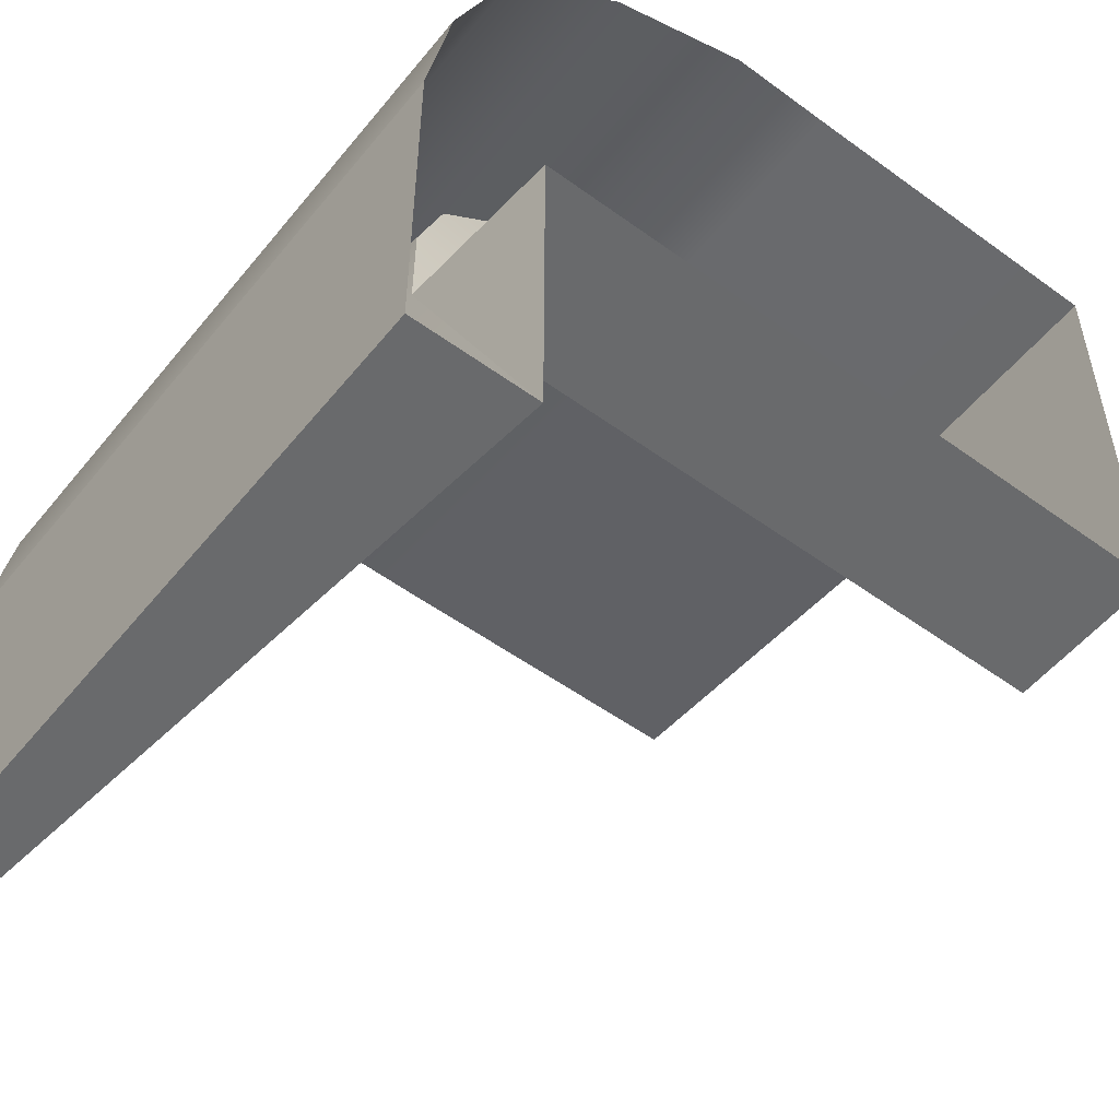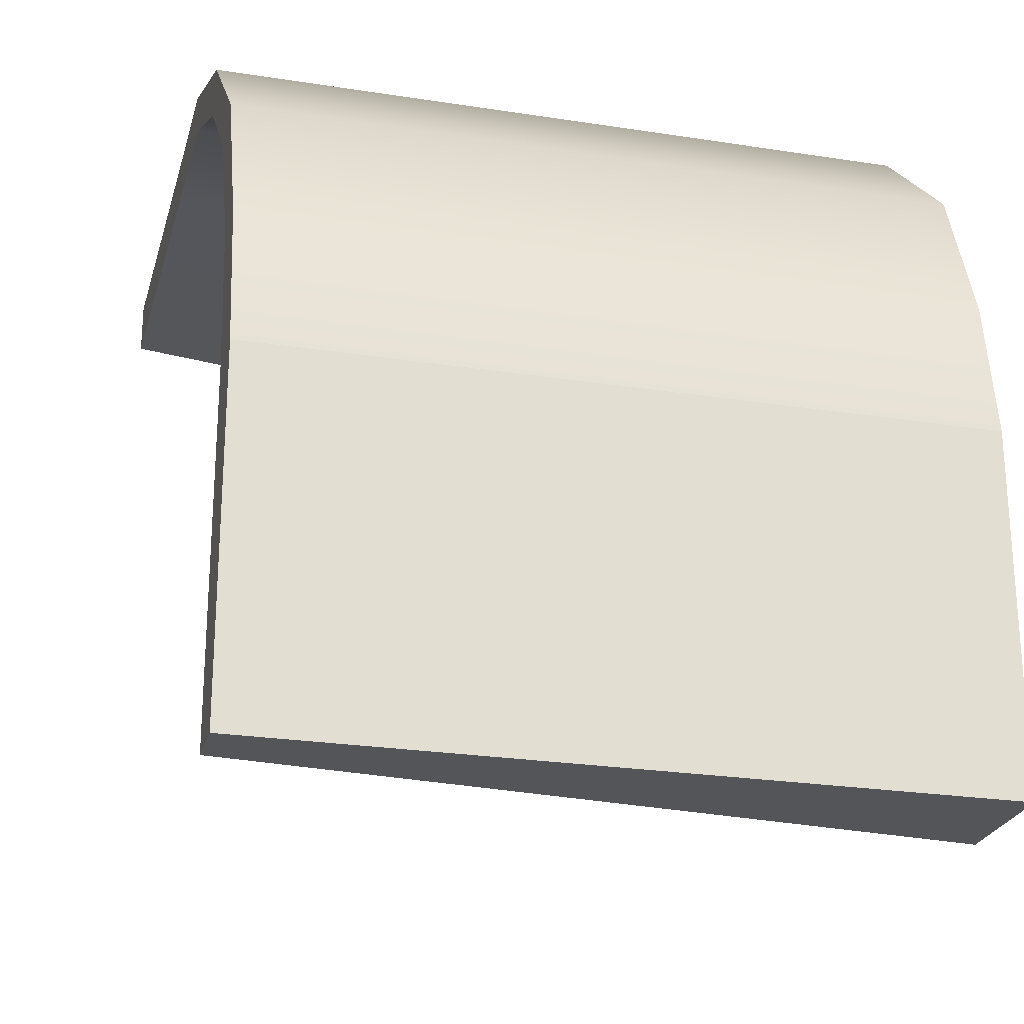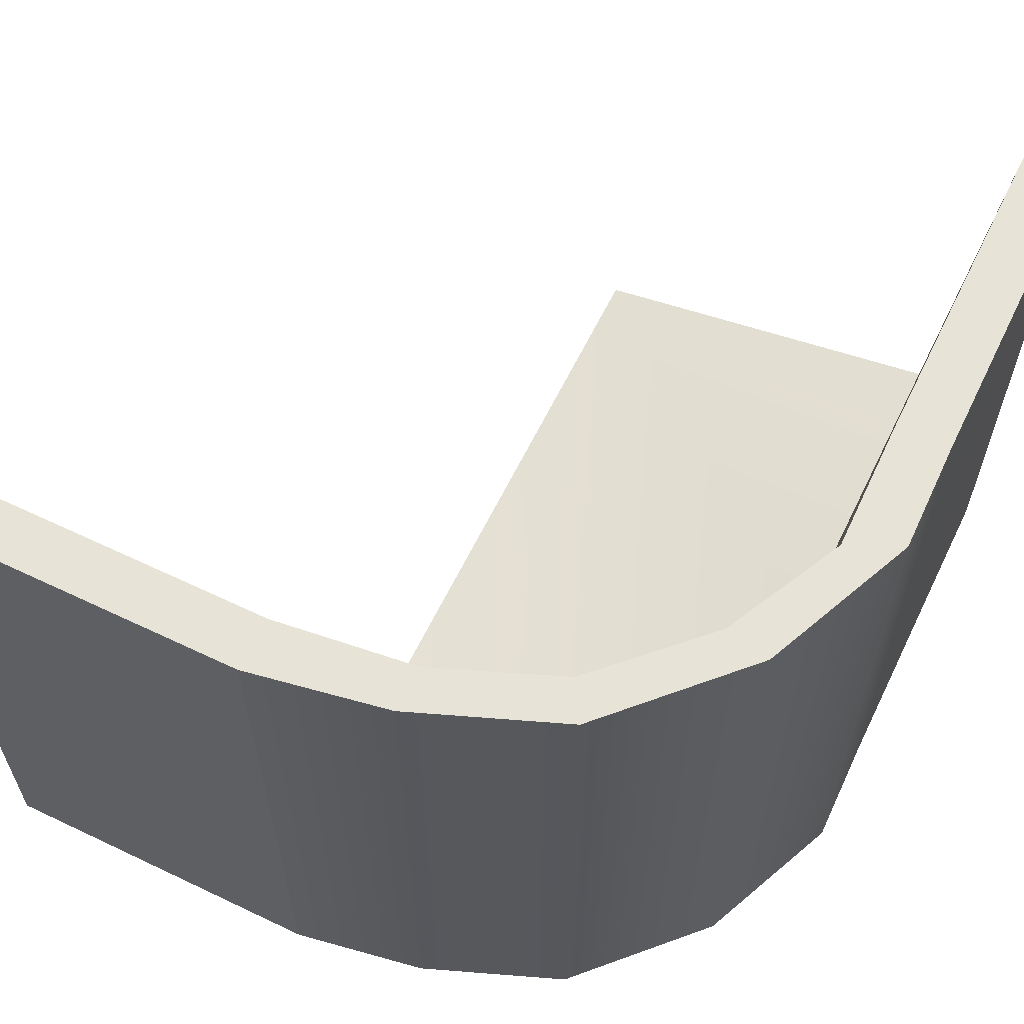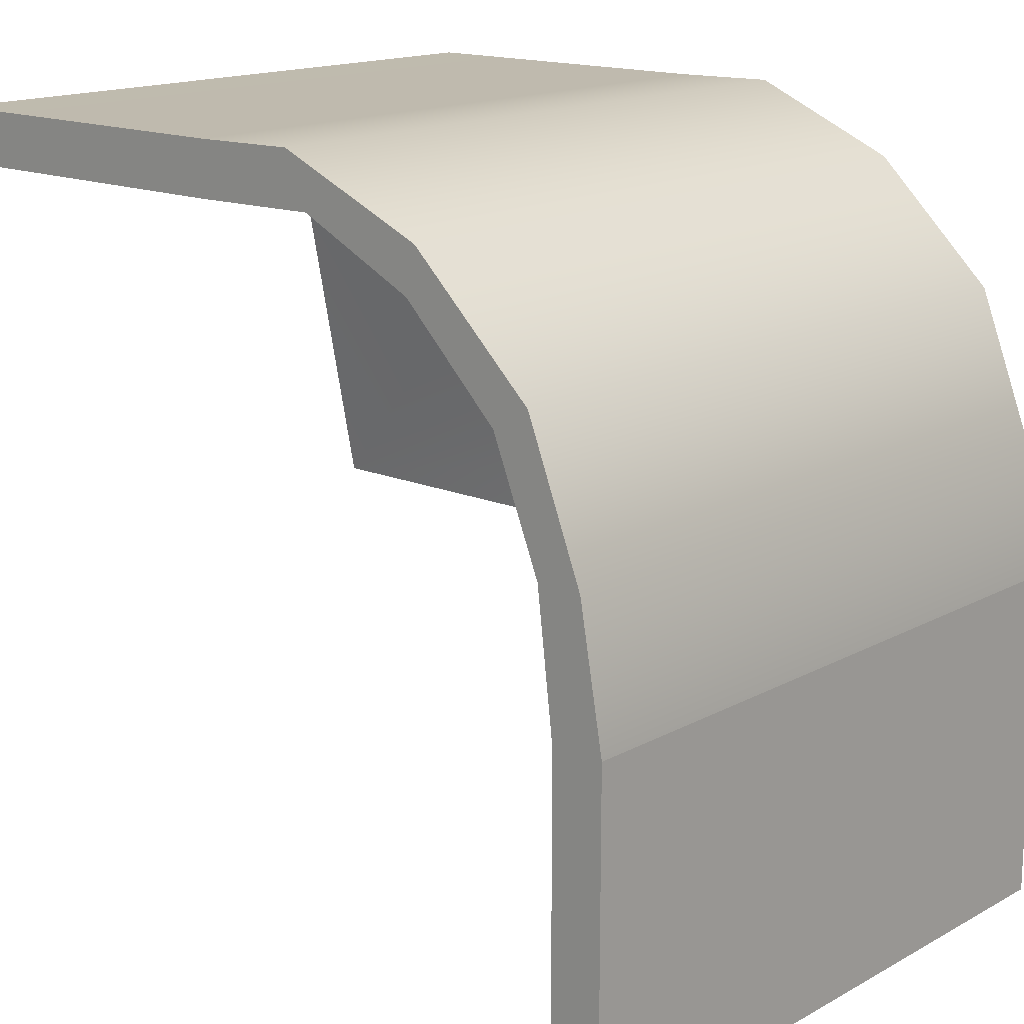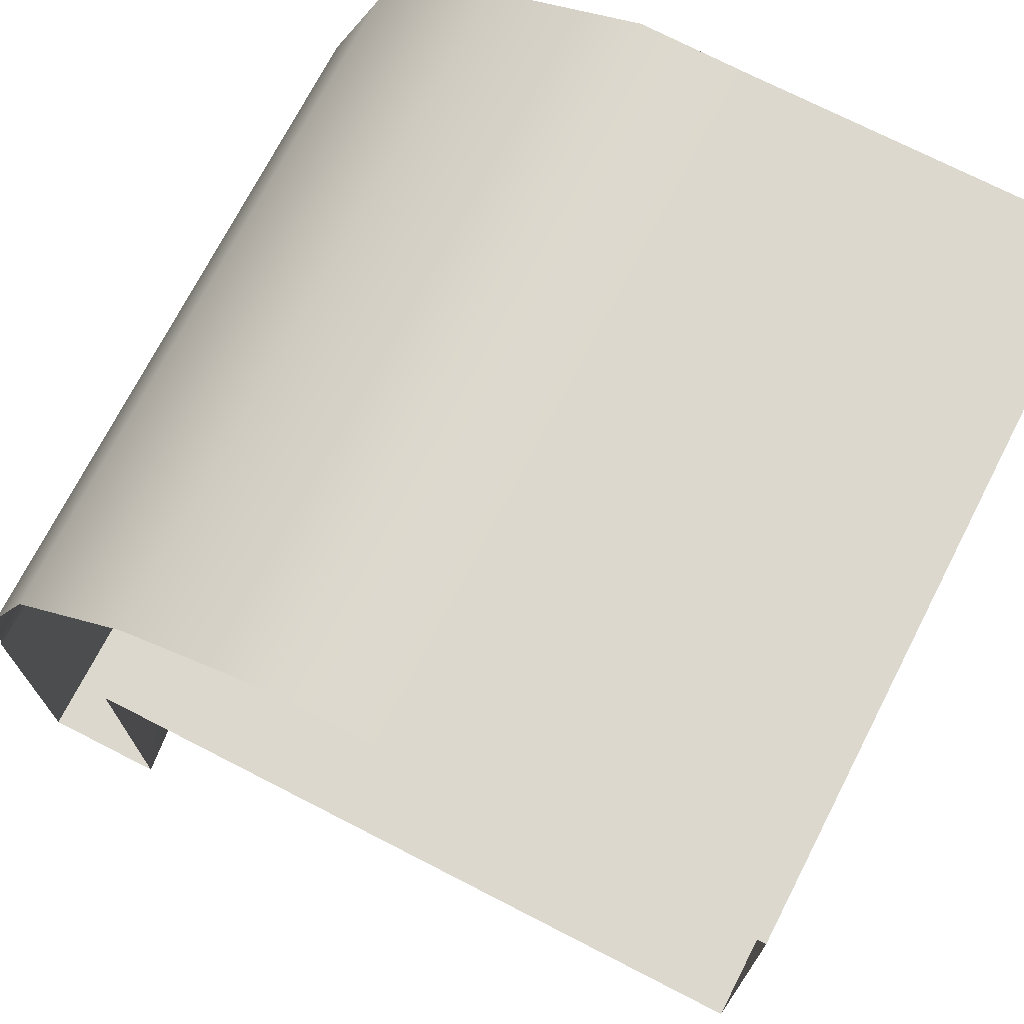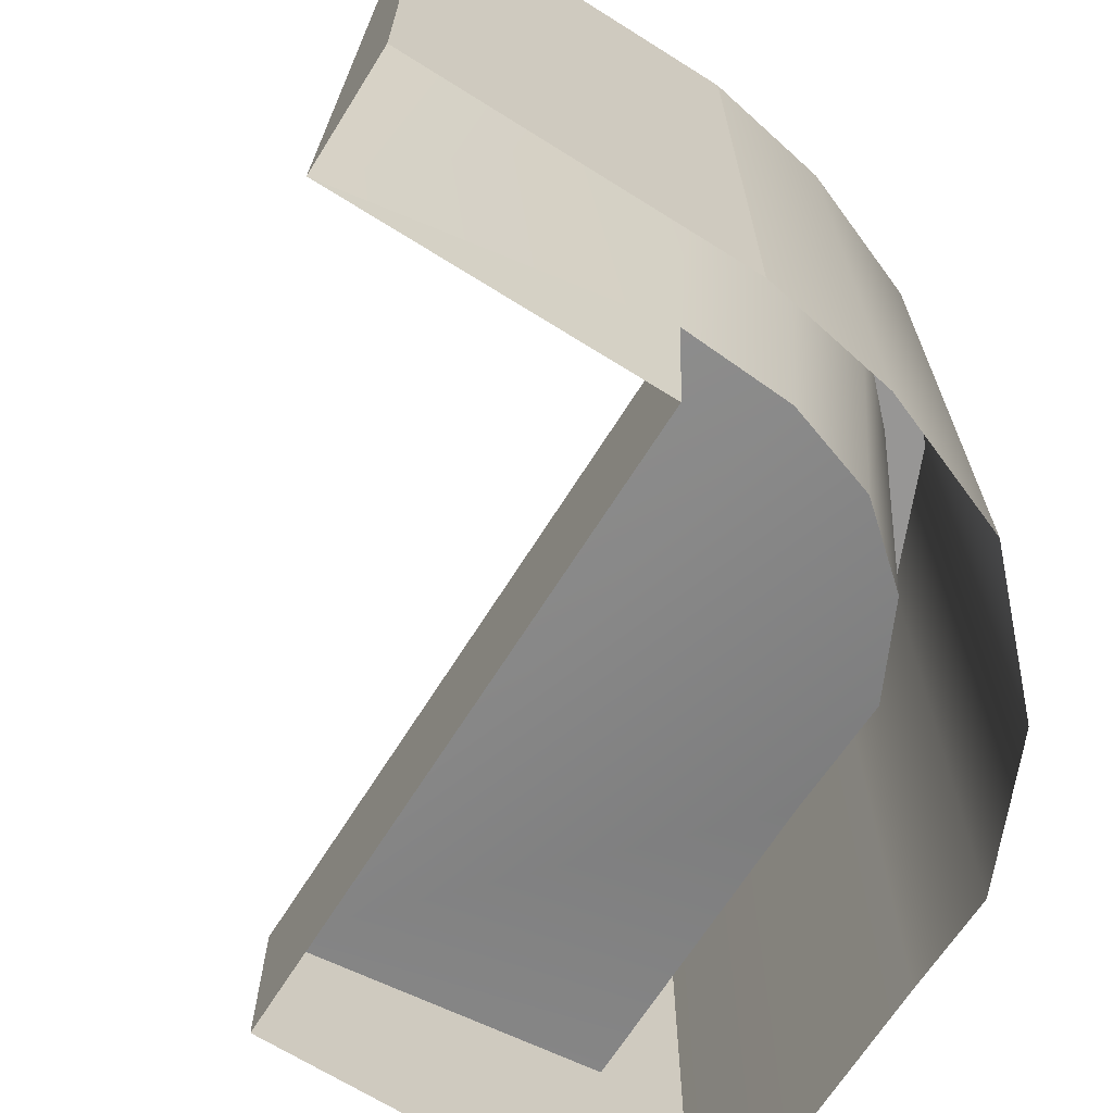
<metadata>
{"format":"obj","ext":"obj","renderer":"f3d","projection":"perspective","resolution":1024,"background":"white","views":[{"elev":-52.9,"azim":-38.0,"up":"+Z"},{"elev":-24.6,"azim":-104.4,"up":"+Z"},{"elev":61.7,"azim":-64.1,"up":"+Y"},{"elev":15.9,"azim":-138.3,"up":"+Z"},{"elev":72.2,"azim":27.2,"up":"+Z"},{"elev":-67.8,"azim":-122.2,"up":"+Y"}]}
</metadata>
<code>
g TrenchWallToRidge1
v -0.8374 0.001946 -1.566
v -0.8374 2.002 -1.566
v -0.6824 2.002 -1.566
v -0.6824 2.002 -0.5671
v -0.8374 2.002 -0.5671
v -0.4854 0.001946 -0.5671
v -0.8374 0.001946 -0.5671
v 1.514 0.001946 -0.5671
v 0.5142 0.001946 0.7847
v 0.2011 0.001946 0.7902
v 0.5142 2.002 0.7847
v 0.2011 2.002 0.7902
v 0.132 2.002 0.6352
v 0.5142 2.002 0.6297
v 1.514 0.4831 -0.5671
v 0.132 0.6814 0.5077
v 0.5142 0.7001 0.5022
v -0.2105 2.002 0.4675
v -0.2399 2.002 0.5997
v -0.1734 0.6378 0.3529
v -0.2399 0.001946 0.5997
v -0.4932 2.002 0.1857
v -0.6024 2.002 0.2524
v -0.3793 0.5826 0.1084
v -0.6024 0.001946 0.2524
v -0.7671 2.002 -0.1696
v -0.6343 2.002 -0.1663
v -0.4901 0.5285 -0.2038
v -0.7671 0.001946 -0.1696
v 1.514 0.7001 0.5022
v 1.514 2.002 0.7847
v 1.514 0.001946 0.7847
v 1.514 2.002 0.6297
v -0.4854 0.001946 -1.566
v -0.5207 0.4831 -0.5671
v -0.6824 2.002 -1.566
v -0.6824 2.002 -1.566
v -0.8374 2.002 -1.566
v -0.8374 2.002 -1.566
v -0.8374 2.002 -0.5671
v -0.7671 2.002 -0.1696
v -0.8374 0.001946 -1.566
v -0.5207 0.4831 -0.5671
v -0.5207 0.4831 -0.5671
v -0.4854 0.001946 -0.5671
v 0.5142 2.002 0.7847
v 1.514 2.002 0.7847
v 1.514 2.002 0.7847
v 0.2011 2.002 0.7902
v 0.5142 0.7001 0.5022
v 0.132 0.6814 0.5077
v 0.132 2.002 0.6352
v 0.5142 2.002 0.6297
v 1.514 0.001946 -0.5671
v 1.514 0.4831 -0.5671
v 1.514 0.4831 -0.5671
v -0.2399 2.002 0.5997
v -0.6024 2.002 0.2524
v -0.4932 2.002 0.1857
v -0.2105 2.002 0.4675
v -0.1734 0.6378 0.3529
v -0.3793 0.5826 0.1084
v -0.4901 0.5285 -0.2038
v -0.6343 2.002 -0.1663
v -0.6824 2.002 -0.5671
v 1.514 2.002 0.6297
v 1.514 2.002 0.6297
v 1.514 0.001946 0.7847
v 1.514 0.7001 0.5022
v 1.514 0.7001 0.5022
v -0.4854 0.001946 -1.566
f 36 38 40 65
f 39 42 7 5
f 43 45 71
f 35 15 8 6
f 2 3 34 1
f 52 49 11 53
f 46 9 68 47
f 49 52 60 57
f 50 51 13 14
f 53 11 31 66
f 9 46 12 10
f 57 60 59 58
f 21 19 23 25
f 18 61 24 22
f 10 12 19 21
f 13 51 61 18
f 64 28 43 4
f 41 27 65 40
f 29 26 5 7
f 25 23 26 29
f 58 59 27 41
f 22 24 28 64
f 32 54 69
f 69 67 48
f 54 56 69
f 32 69 48
f 50 14 33 30
f 4 43 71 37
f 55 17 70
f 44 63 55
f 62 55 63
f 16 55 20
f 17 55 16
f 62 20 55

</code>
